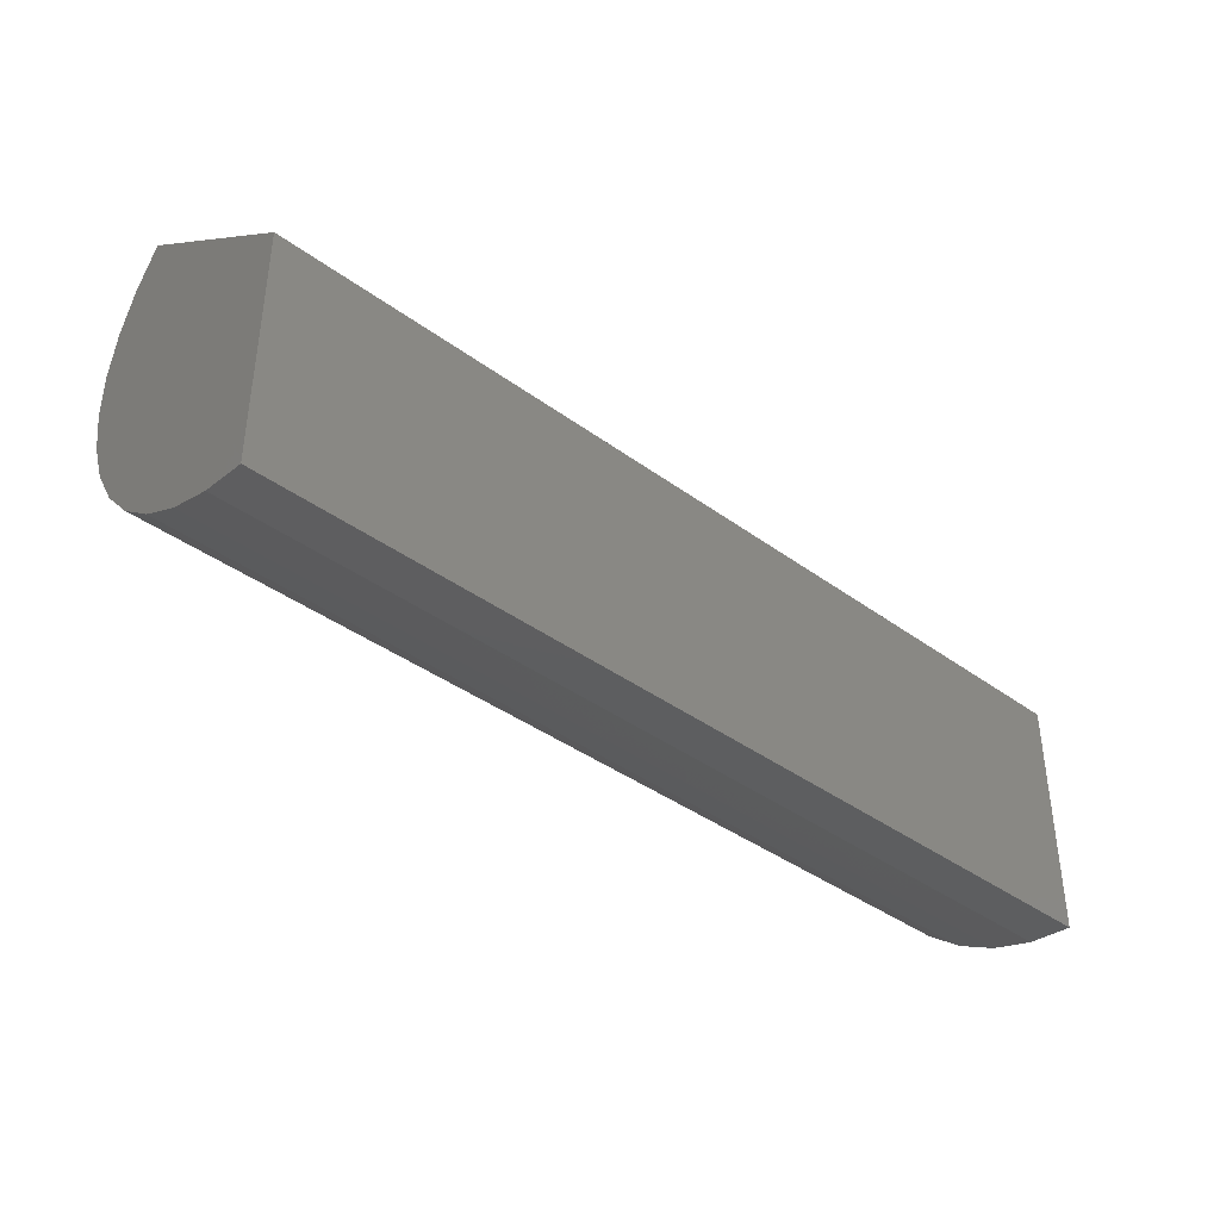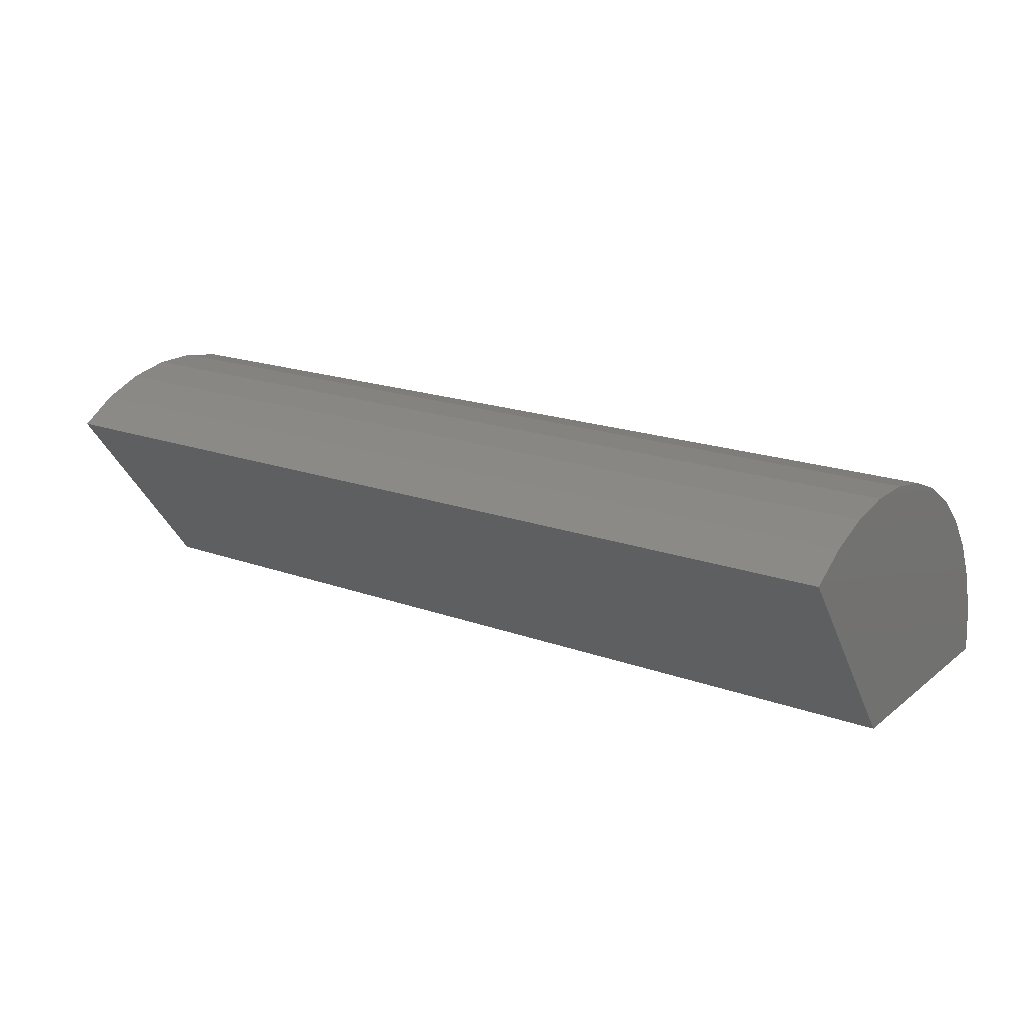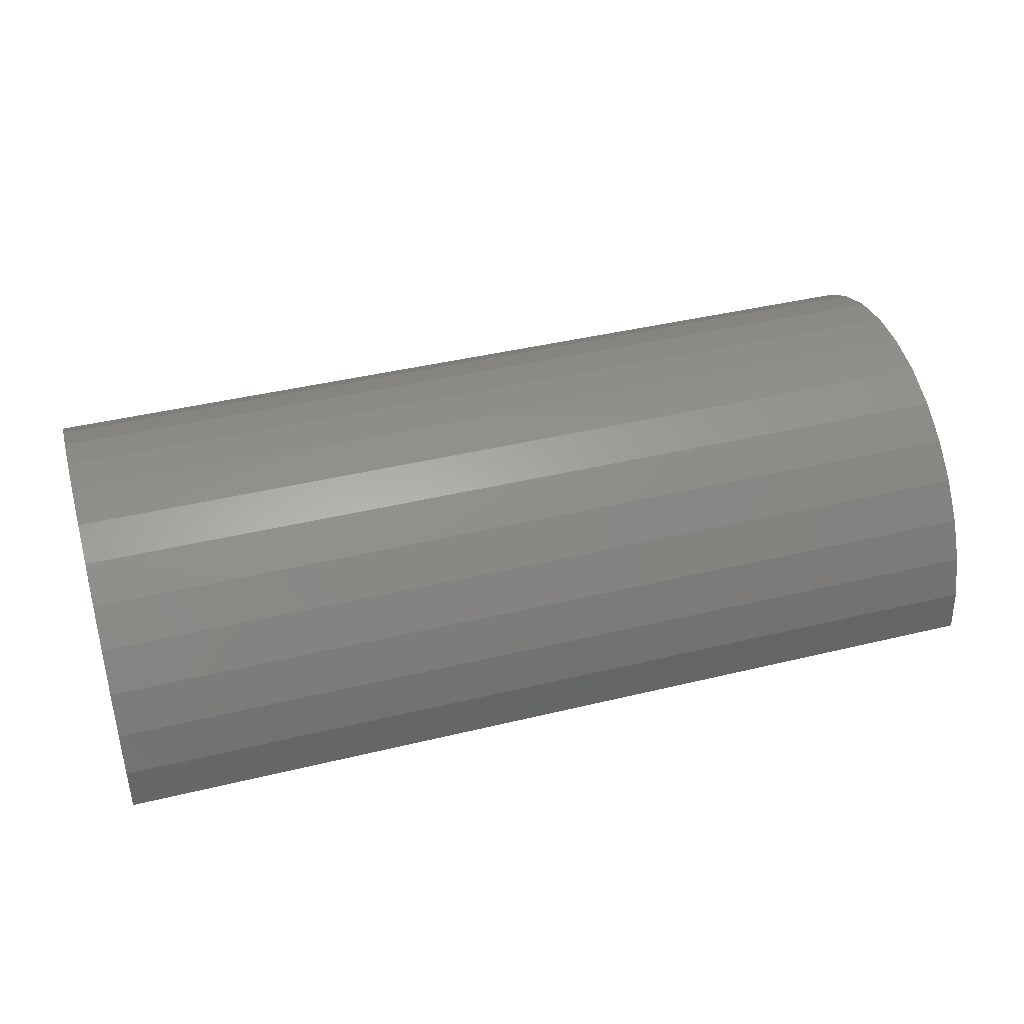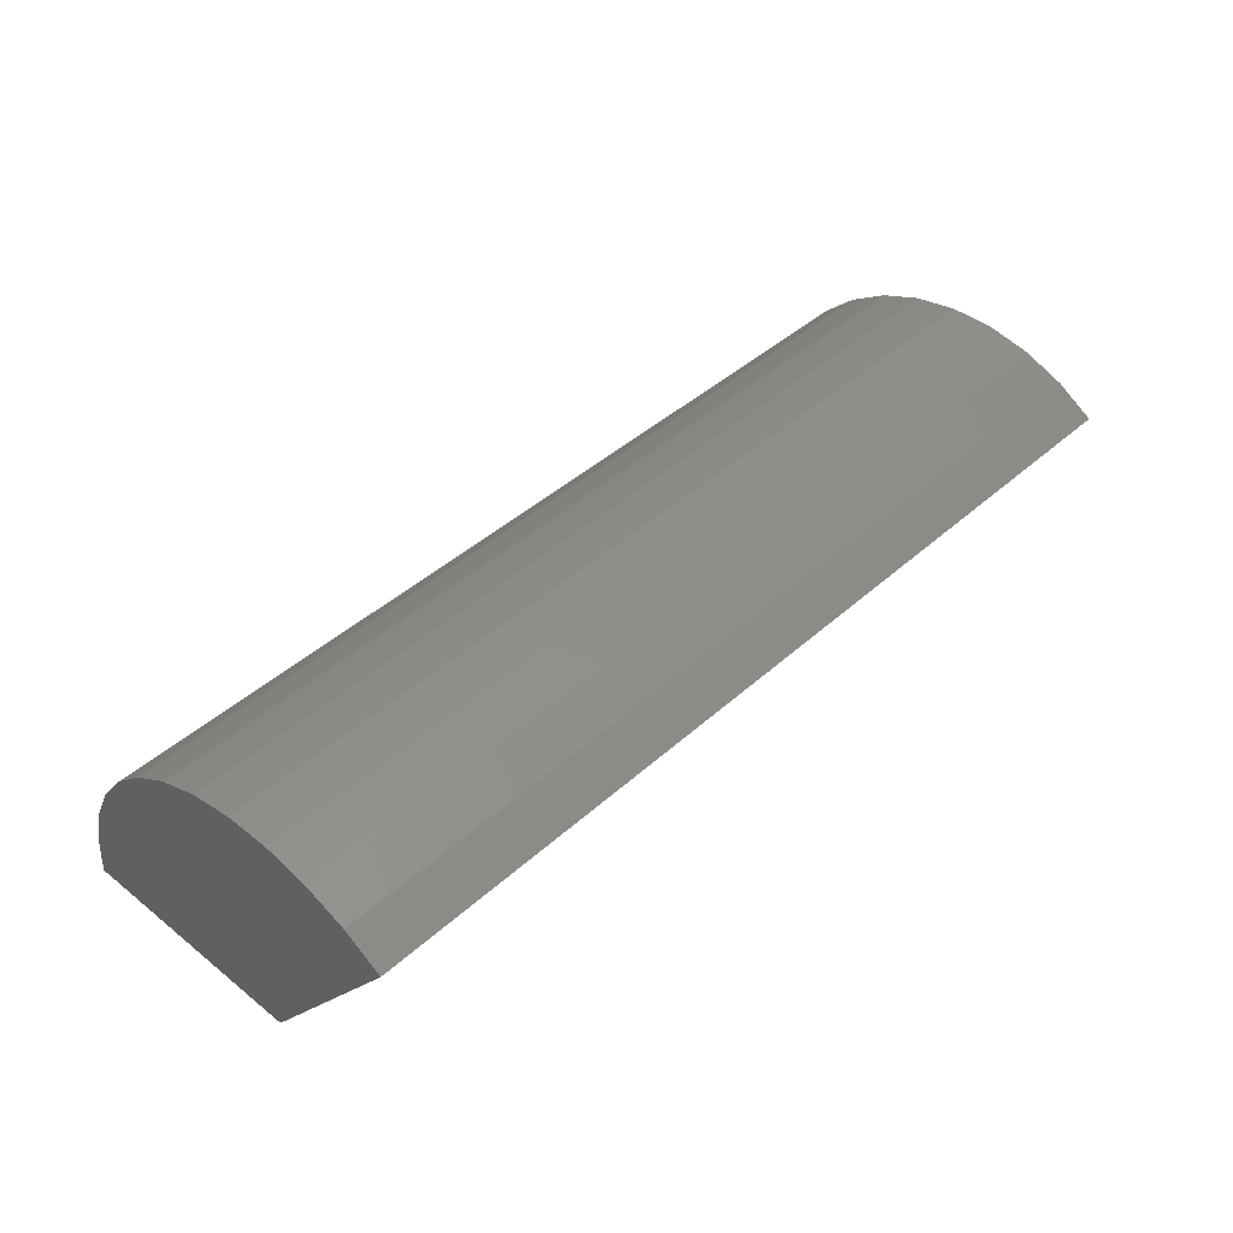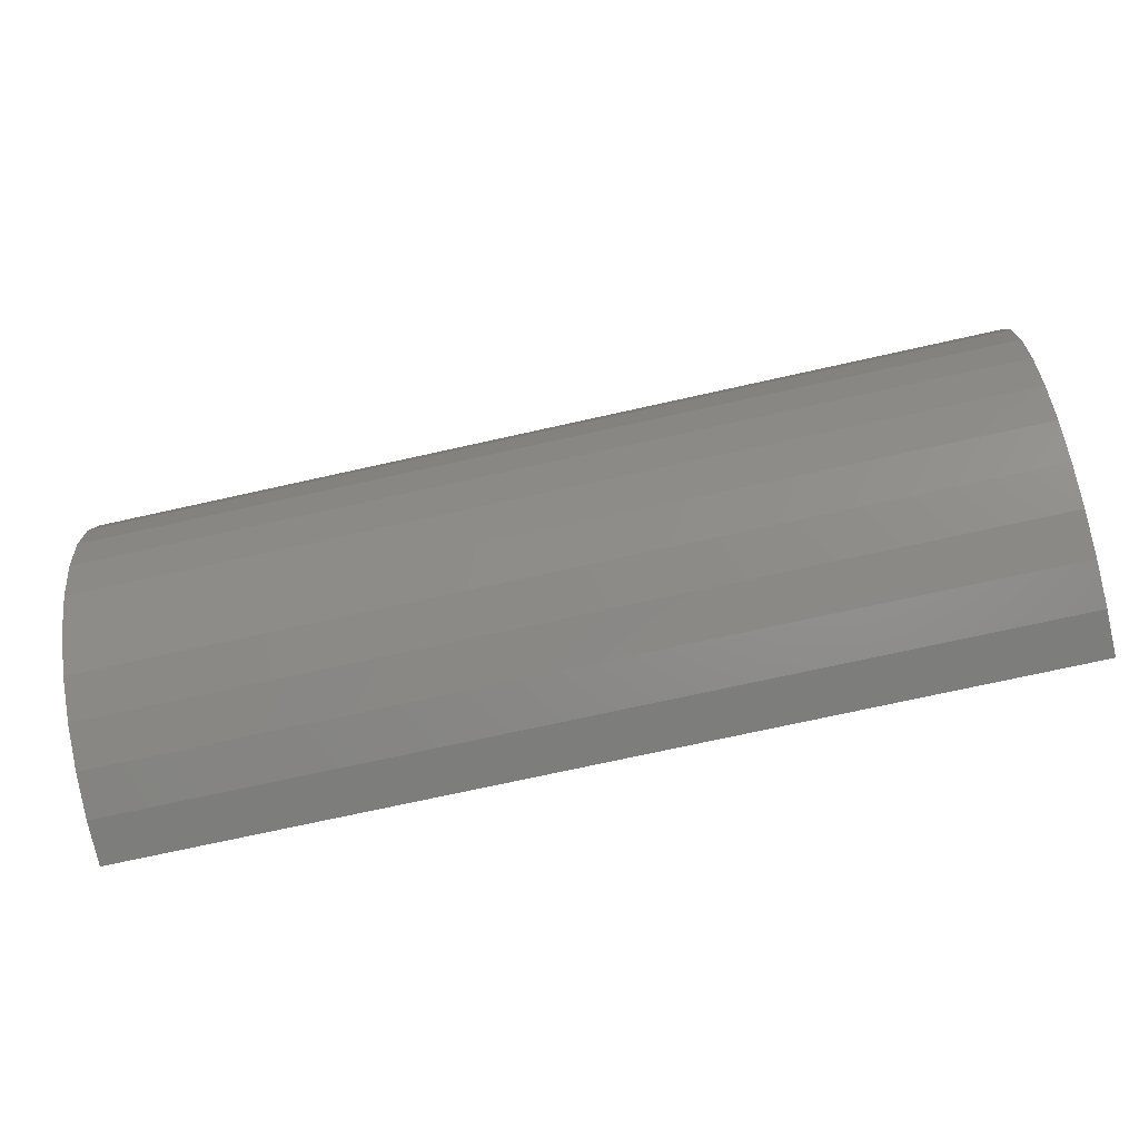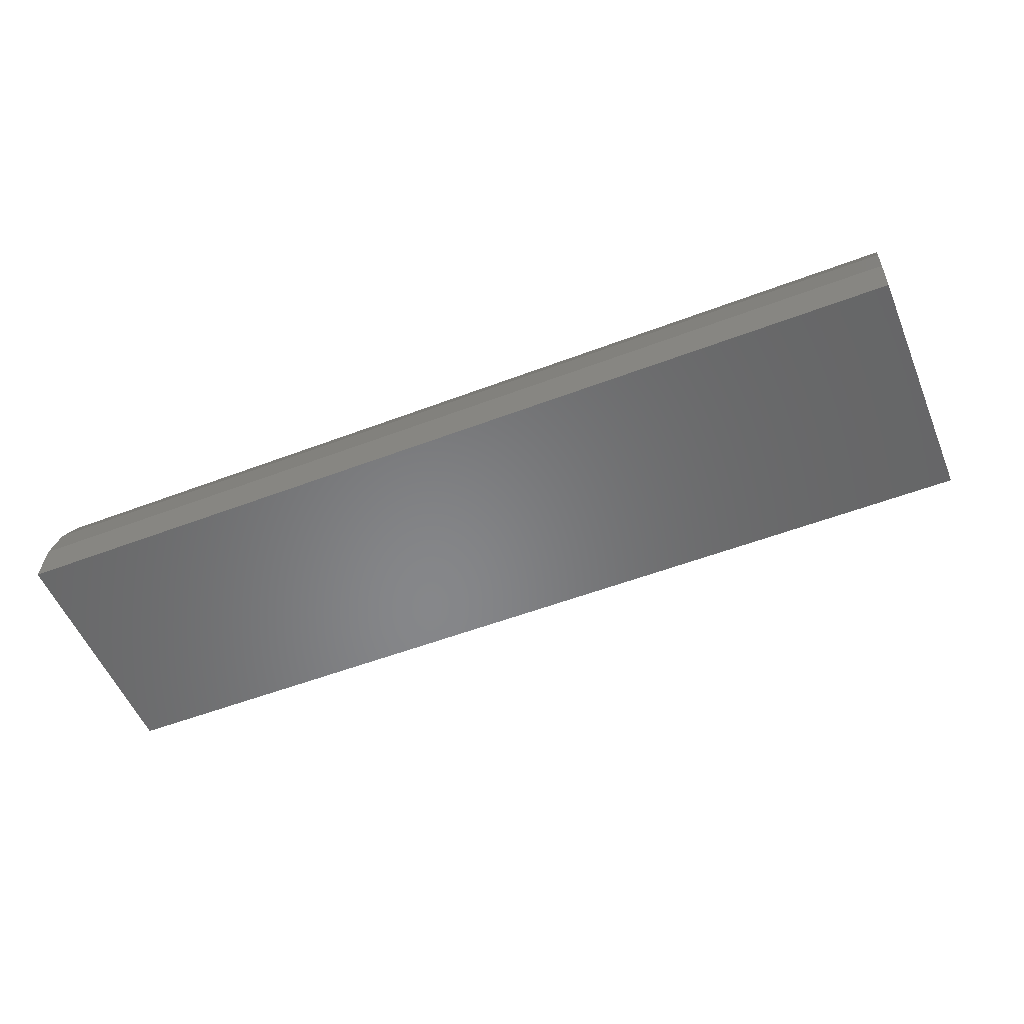
<metadata>
{"format":"stl","ext":"stl","renderer":"f3d","projection":"perspective","resolution":1024,"background":"white","views":[{"elev":-39.2,"azim":137.5,"up":"+Y"},{"elev":18.6,"azim":-145.3,"up":"+Z"},{"elev":41.6,"azim":-16.3,"up":"+Z"},{"elev":43.1,"azim":133.3,"up":"+Z"},{"elev":-71.9,"azim":12.6,"up":"+Y"},{"elev":-53.7,"azim":22.1,"up":"+Z"}]}
</metadata>
<code>
# stl→obj: 28 verts, 52 faces
v -0.75 -0.08592 0.1767
v -0.75 -0.05196 0.1898
v -0.75 0.09003 0.1767
v -0.75 0.05607 0.1898
v -0.75 -0.01615 0.1965
v -0.75 0.02027 0.1965
v -0.75 0.121 0.1575
v -0.75 0.002056 0
v -0.75 -0.1953 0
v -0.75 -0.192 0.03627
v -0.75 -0.182 0.0713
v -0.75 -0.1658 0.1039
v -0.75 -0.1438 0.133
v -0.75 -0.1169 0.1575
v 0 0.09003 0.1767
v 0 -0.05196 0.1898
v 0 -0.08592 0.1767
v 0 0.05607 0.1898
v 0 -0.01615 0.1965
v 0 0.02027 0.1965
v 0 0.121 0.1575
v 0 -0.1169 0.1575
v 0 -0.1438 0.133
v 0 -0.1658 0.1039
v 0 -0.182 0.0713
v 0 -0.192 0.03627
v 0 -0.1953 0
v 0 0.002056 0
f 1 2 3
f 3 2 4
f 4 2 5
f 4 5 6
f 7 8 9
f 7 9 10
f 7 10 11
f 7 11 12
f 7 12 13
f 7 13 14
f 7 14 1
f 7 1 3
f 15 16 17
f 18 16 15
f 19 16 18
f 20 19 18
f 21 15 17
f 21 17 22
f 21 22 23
f 21 23 24
f 21 24 25
f 21 25 26
f 21 26 27
f 21 27 28
f 21 7 15
f 15 7 3
f 15 3 18
f 18 3 4
f 18 4 20
f 20 4 6
f 20 6 19
f 19 6 5
f 19 5 16
f 16 5 2
f 16 2 17
f 17 2 1
f 17 1 22
f 22 1 14
f 22 14 23
f 23 14 13
f 23 13 24
f 24 13 12
f 24 12 25
f 25 12 11
f 25 11 26
f 26 11 10
f 26 10 27
f 27 10 9
f 9 8 27
f 27 8 28
f 7 21 8
f 8 21 28

</code>
